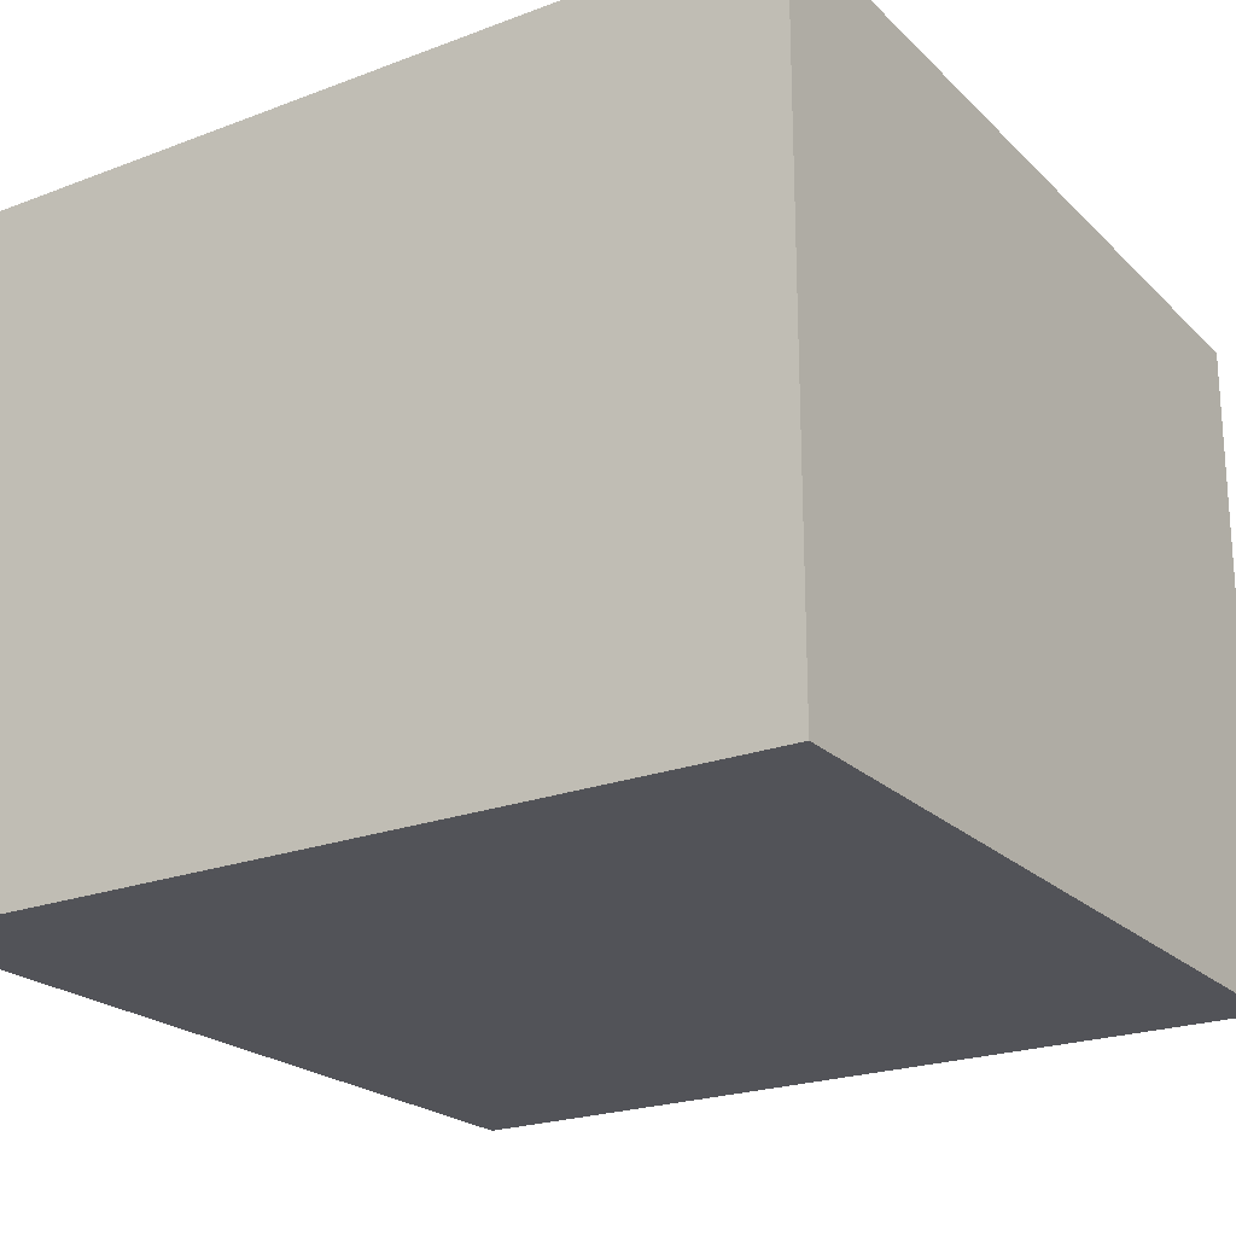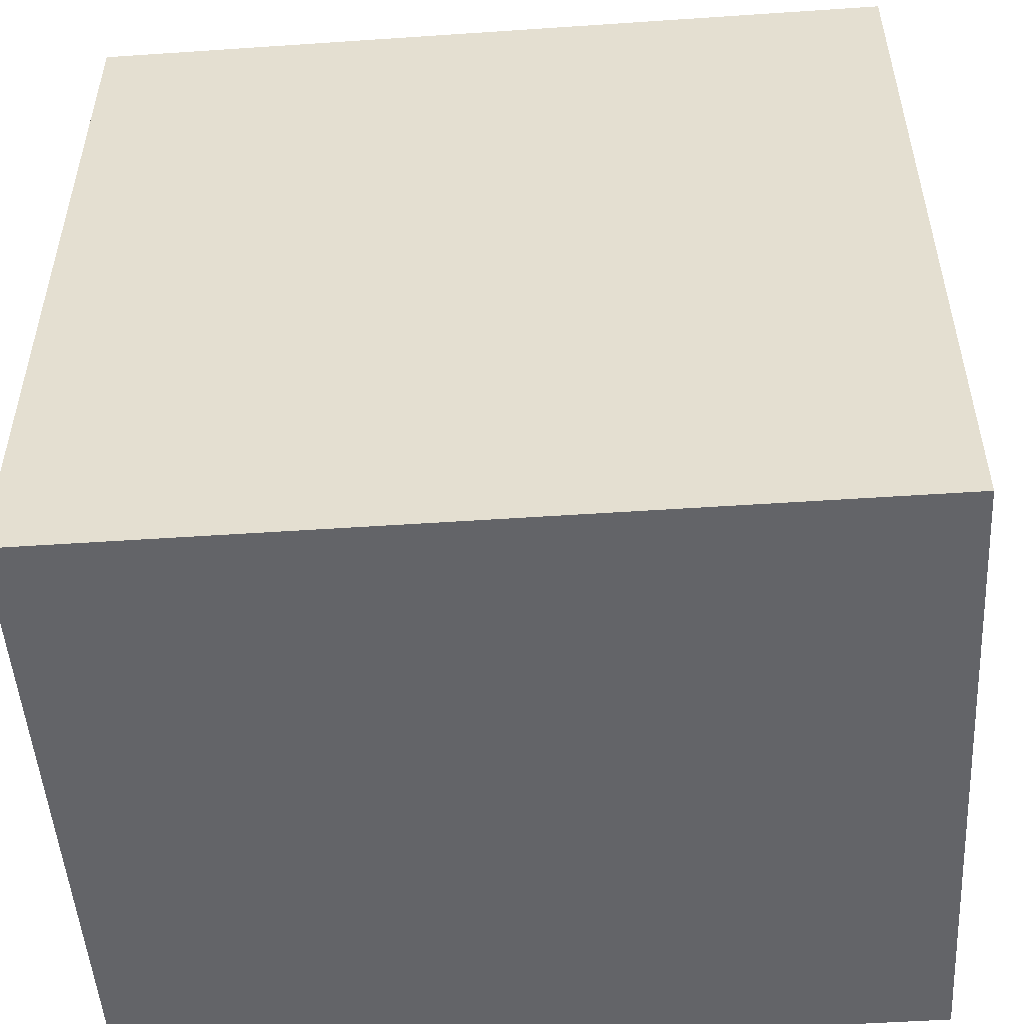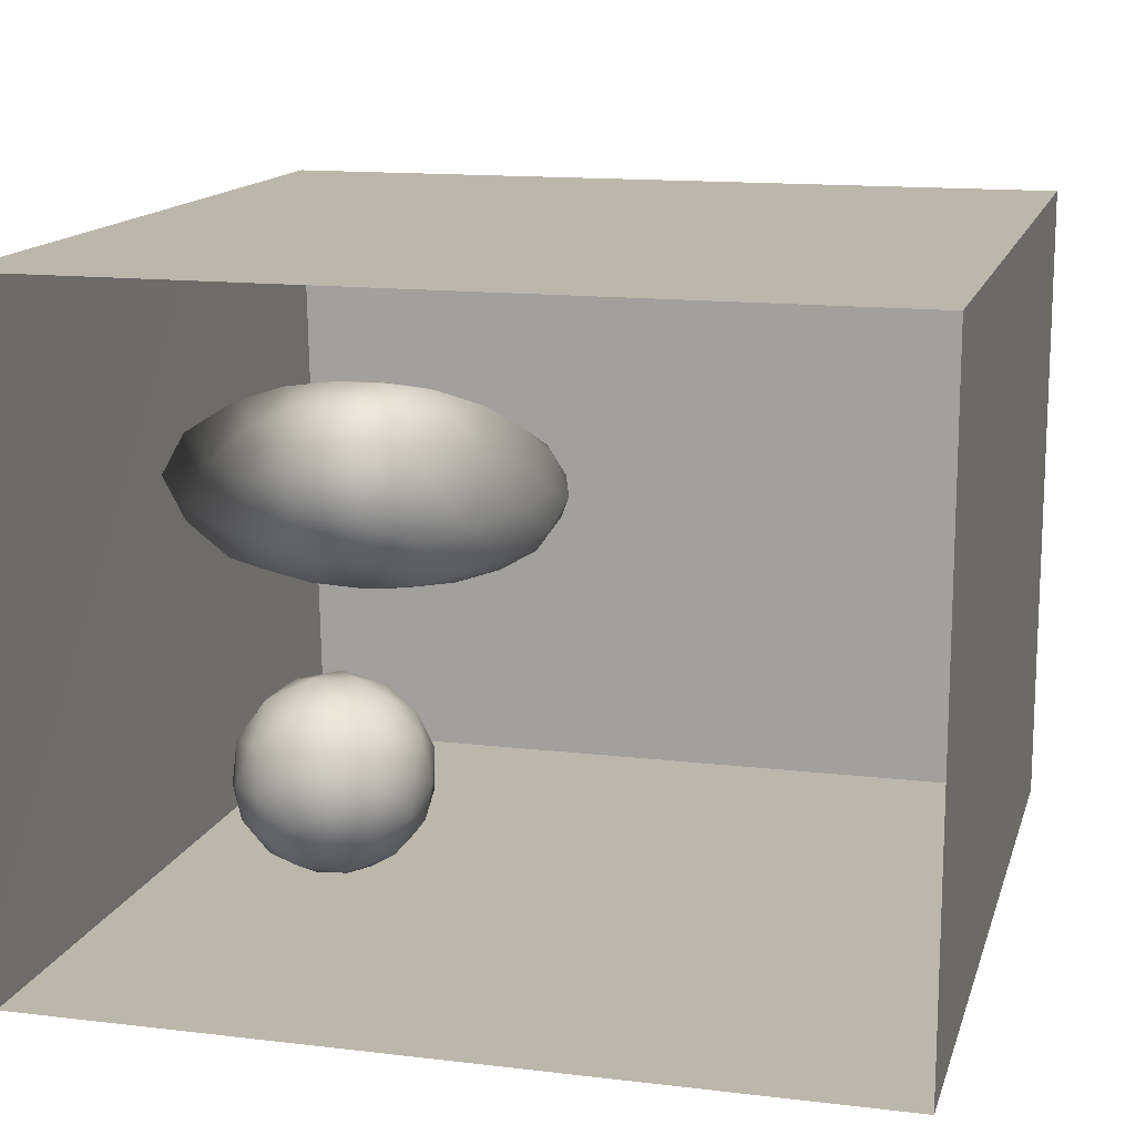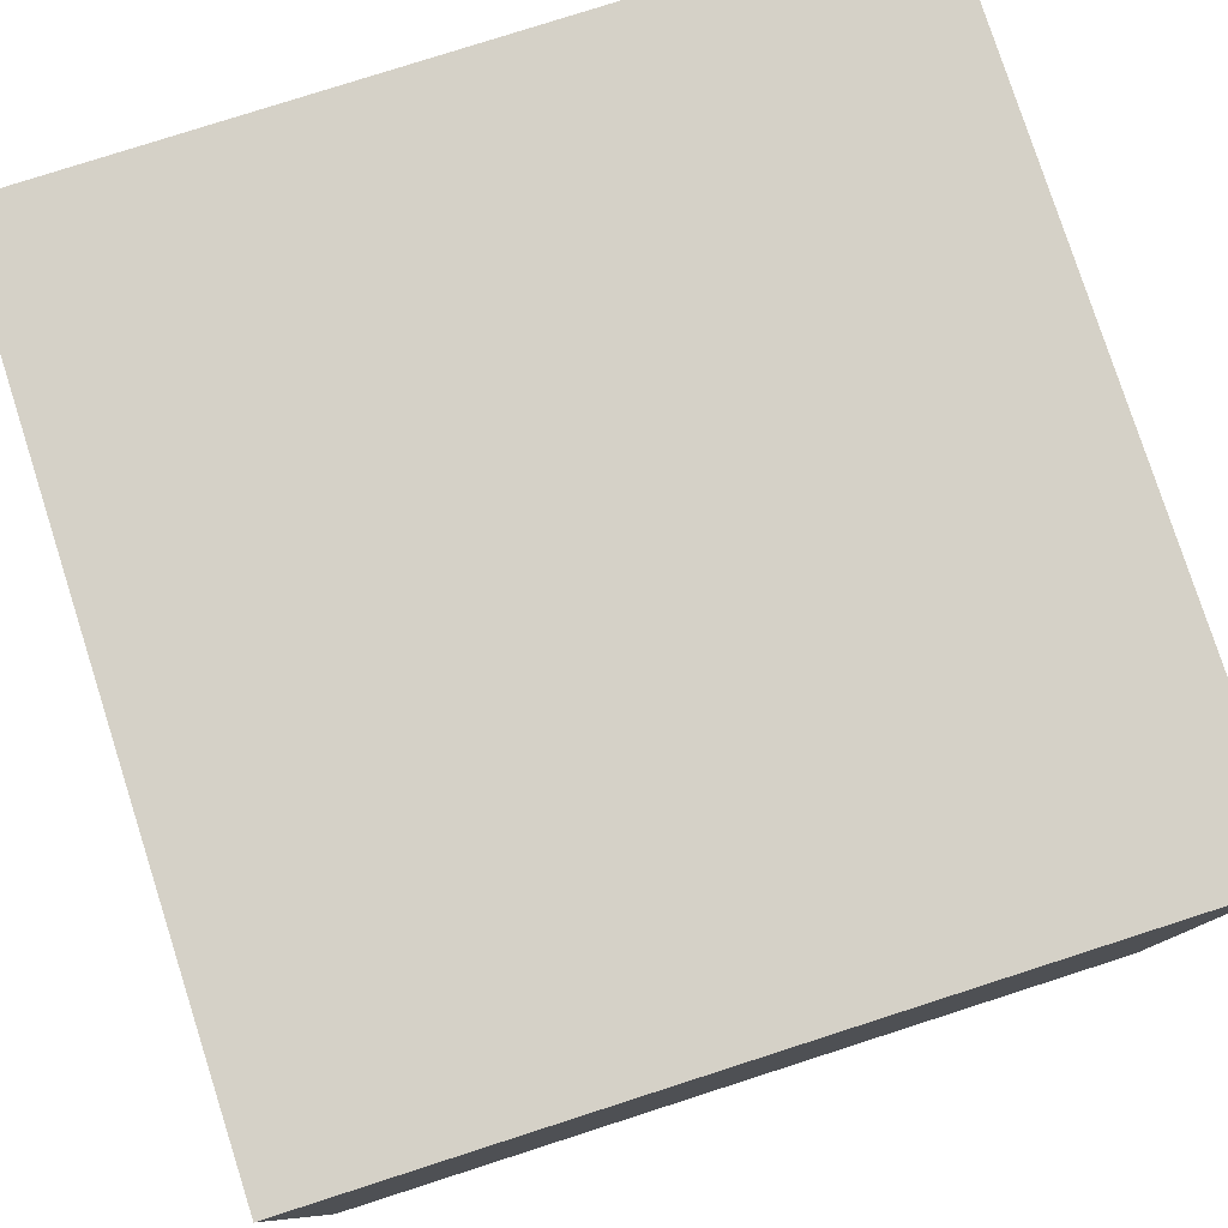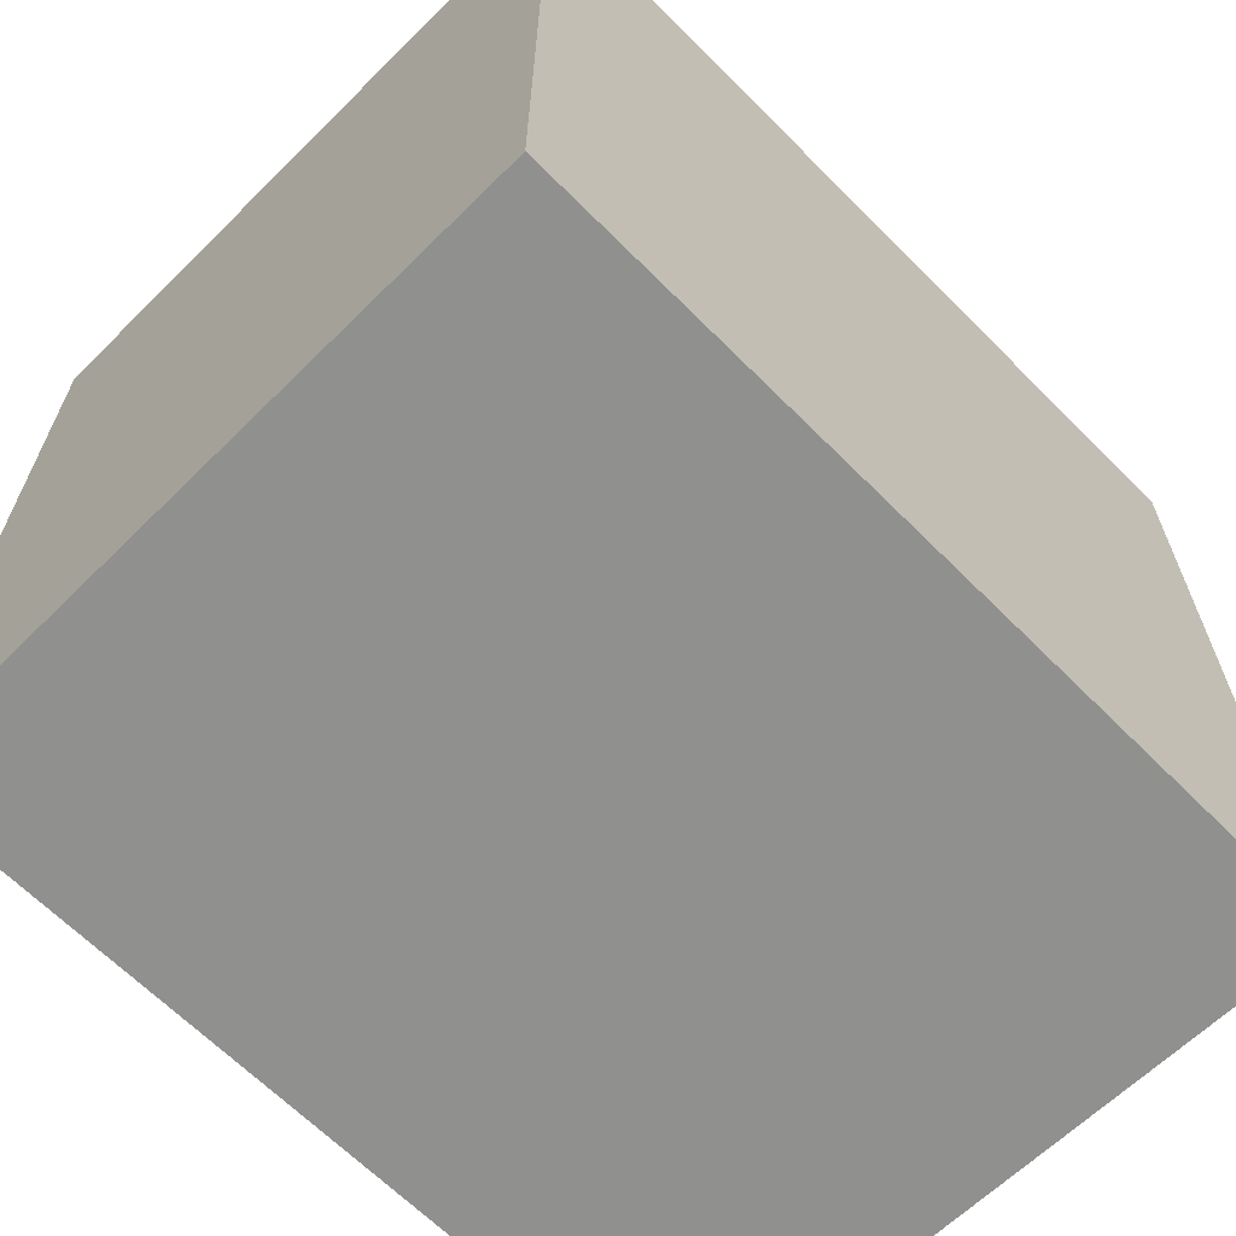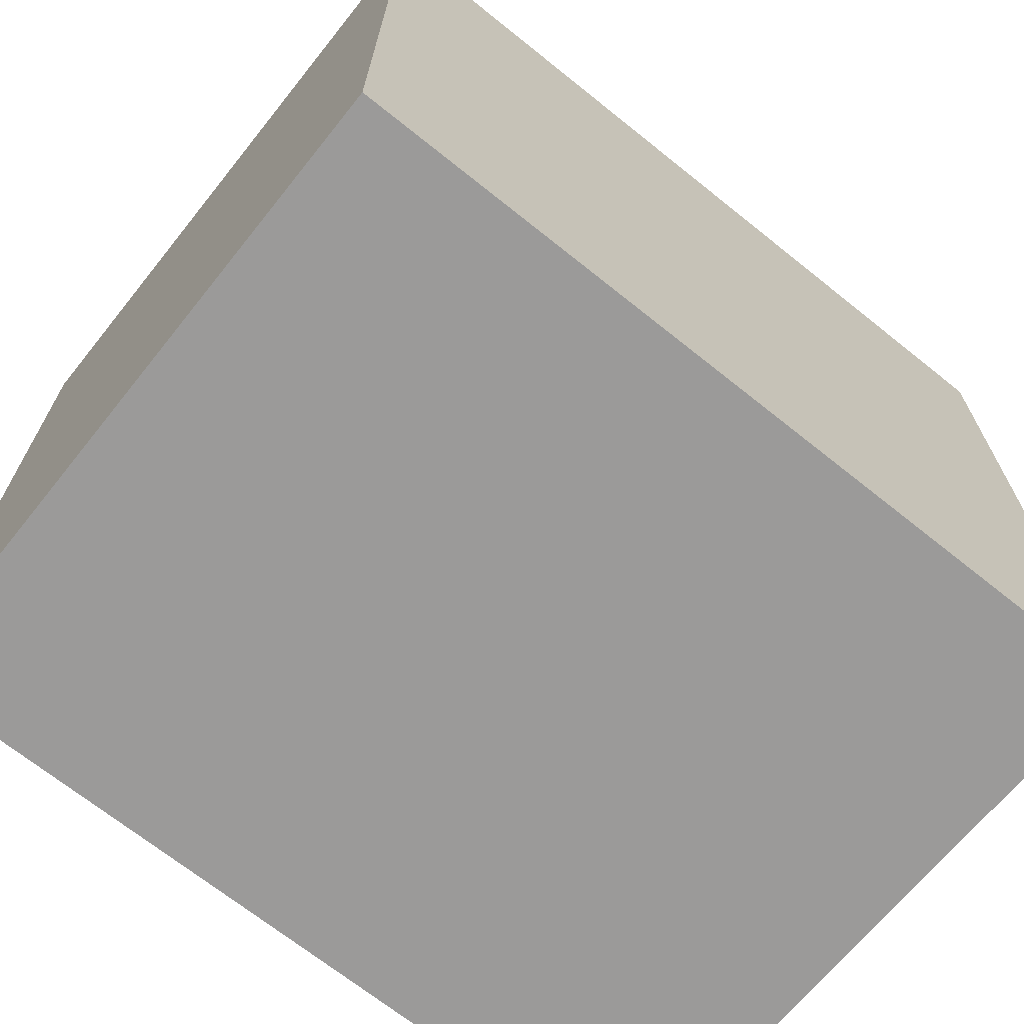
<metadata>
{"format":"obj","ext":"obj","renderer":"f3d","projection":"perspective","resolution":1024,"background":"white","views":[{"elev":-22.6,"azim":122.8,"up":"+Y"},{"elev":-51.3,"azim":-175.8,"up":"+Z"},{"elev":14.2,"azim":14.7,"up":"+Y"},{"elev":79.0,"azim":162.2,"up":"+Y"},{"elev":-65.6,"azim":134.8,"up":"+Z"},{"elev":-69.5,"azim":141.3,"up":"+Z"}]}
</metadata>
<code>
v 0 0.9706 1.664e-17
v -0.03445 1.062 5.562e-19
v -0.02381 0.998 0.07113
v -0.0255 1.005 -0.07081
v -0.07317 1.072 -0.08158
v -0.108 1.126 -0.001146
v -0.03394 0.8989 0.05527
v -0.07289 1.071 0.08314
v -0.03534 0.9057 -0.06562
v -0.08945 0.9804 -0.1424
v -0.08121 0.8343 -0.008704
v -0.08558 0.9649 0.1398
v -0.1204 0.8572 -0.1166
v -0.1169 0.8447 0.09969
v -0.1628 1.098 -0.1336
v -0.1658 1.095 0.1379
v -0.1698 0.7831 -0.008159
v -0.1874 0.9517 -0.1942
v -0.2219 0.8 0.1186
v -0.2046 1.172 -0.009565
v -0.1775 0.921 0.1845
v -0.2663 1.051 -0.2057
v -0.2713 1.159 -0.1183
v -0.3209 1.204 -0.002544
v -0.2604 1.169 0.09321
v -0.2449 1.009 0.2116
v -0.2767 1.109 0.1754
v -0.3519 1.039 0.2288
v -0.2997 0.8876 0.2135
v -0.3043 0.9234 -0.2252
v -0.2782 0.7466 -0.002124
v -0.2412 0.8103 -0.1417
v -0.3856 1.191 -0.1042
v -0.3757 1.168 0.1404
v -0.3548 0.8226 -0.1879
v -0.3896 1.022 -0.2383
v -0.3491 1.119 -0.1862
v -0.3363 0.7649 0.116
v -0.3444 0.7565 -0.1028
v -0.4359 1.218 0.01661
v -0.4511 1.124 -0.1956
v -0.403 0.8231 0.196
v -0.4991 1.183 0.132
v -0.4633 0.7705 -0.1487
v -0.4341 0.8976 -0.2368
v -0.4641 1.085 0.2218
v -0.4591 0.748 0.112
v -0.4231 0.9374 0.2448
v -0.4031 0.7254 -0.003954
v -0.501 1.2 -0.1001
v -0.5357 1.014 -0.2455
v -0.5573 1.218 0.01936
v -0.5355 0.7213 -0.004226
v -0.5529 0.8632 -0.2242
v -0.5876 1.107 0.2051
v -0.5587 0.9768 0.2482
v -0.5158 0.8379 0.2117
v -0.5567 1.14 -0.1821
v -0.6081 1.185 0.1166
v -0.6227 1.192 -0.09848
v -0.6188 0.773 -0.1411
v -0.5908 0.7571 0.1219
v -0.681 1.202 0.02823
v -0.6407 0.8624 0.2141
v -0.6876 1.011 0.2283
v -0.7062 1.138 0.1545
v -0.6551 1.099 -0.1999
v -0.7405 1.172 -0.08639
v -0.773 0.8904 0.1935
v -0.7072 0.7856 0.1325
v -0.771 1.076 -0.1816
v -0.6764 0.7369 0.009678
v -0.7478 0.7808 -0.1054
v -0.8632 1.123 -0.08024
v -0.7992 1.165 0.0496
v -0.8119 1.048 0.1794
v -0.8193 0.7872 0.05813
v -0.7003 0.9283 -0.2251
v -0.8999 0.9295 0.1443
v -0.855 0.9972 -0.174
v -0.8198 0.8727 -0.1654
v -0.8617 0.8136 -0.07161
v -0.9202 1.087 0.06976
v -0.9652 1.026 -0.07329
v -0.9163 0.8988 -0.1184
v -0.9471 0.8592 0.01074
v -0.9816 0.9809 0.06646
v -0.1945 0.9868 0.009926
v -0.4108 0.9713 -0.002812
v -0.8349 0.9574 0.007355
v -0.6689 1.038 -0.1045
v -0.7613 0.975 -0.1054
v -0.7215 0.9556 0.1254
v -0.7178 0.8853 -0.0365
v -0.7078 1.04 0.02186
v -0.5685 1.07 0.0783
v -0.5814 0.9027 -0.05082
v -0.6204 0.9507 0.1138
v -0.7802 1.063 -0.06924
v -0.5649 1.076 -0.07374
g leftSphere
f 75 76 66
f 77 82 73
f 46 43 55
f 72 77 73
f 43 59 55
f 77 86 82
f 53 44 49
f 8 12 3
f 3 12 7
f 2 8 3
f 74 84 83
f 74 68 71
f 79 87 86
f 2 4 5
f 38 47 49
f 76 83 79
f 50 58 60
f 46 34 43
f 30 22 18
f 75 66 63
f 20 25 16
f 6 15 20
f 52 50 60
f 2 3 1
f 36 45 51
f 66 55 59
f 16 26 21
f 16 25 27
f 50 52 40
f 13 10 9
f 24 25 20
f 44 39 49
f 14 19 17
f 24 23 33
f 31 19 38
f 22 15 18
f 43 34 40
f 31 39 32
f 16 8 6
f 21 26 29
f 57 56 64
f 47 62 53
f 3 7 1
f 29 48 42
f 30 45 36
f 76 69 65
f 28 34 46
f 17 11 14
f 46 56 48
f 84 80 85
f 43 52 59
f 77 69 79
f 56 55 65
f 67 51 78
f 75 83 76
f 17 32 13
f 48 28 46
f 6 8 2
f 79 69 76
f 44 45 35
f 5 6 2
f 16 12 8
f 58 41 51
f 21 12 16
f 48 56 57
f 58 51 67
f 23 15 22
f 27 34 28
f 73 81 78
f 14 12 21
f 10 15 5
f 80 84 74
f 29 19 21
f 70 77 72
f 24 34 25
f 28 26 27
f 49 39 31
f 40 33 50
f 83 84 87
f 5 15 6
f 17 19 31
f 38 29 42
f 49 47 53
f 68 67 71
f 9 11 13
f 42 47 38
f 65 66 76
f 1 4 2
f 85 81 82
f 68 60 67
f 16 6 20
f 79 86 77
f 13 11 17
f 86 85 82
f 39 44 35
f 64 56 65
f 78 61 73
f 79 83 87
f 54 61 78
f 87 84 86
f 73 61 72
f 84 85 86
f 48 57 42
f 59 63 66
f 25 34 27
f 14 11 7
f 28 48 29
f 29 26 28
f 51 54 78
f 70 62 64
f 20 23 24
f 54 45 44
f 32 30 18
f 74 75 68
f 71 80 74
f 65 55 66
f 74 83 75
f 56 46 55
f 53 72 61
f 71 78 80
f 62 47 57
f 71 67 78
f 58 67 60
f 80 81 85
f 13 18 10
f 59 52 63
f 21 19 14
f 44 53 61
f 9 4 1
f 77 70 69
f 37 23 22
f 1 7 9
f 5 4 10
f 62 57 64
f 80 78 81
f 33 23 37
f 40 34 24
f 32 18 13
f 50 41 58
f 75 63 68
f 37 41 33
f 10 4 9
f 7 11 9
f 63 52 60
f 57 47 42
f 49 31 38
f 35 32 39
f 31 32 17
f 73 82 81
f 30 32 35
f 20 15 23
f 27 26 16
f 35 45 30
f 36 37 22
f 7 12 14
f 36 41 37
f 18 15 10
f 70 64 69
f 33 41 50
f 54 44 61
f 24 33 40
f 51 45 54
f 40 52 43
f 38 19 29
f 51 41 36
f 72 62 70
f 22 30 36
f 53 62 72
f 69 64 65
f 63 60 68
v -0.5875 0.25 0
v -0.3375 0.25 0
v -0.3639 0.3618 0
v -0.3563 0.2986 0.08187
v -0.3653 0.3047 -0.1006
v -0.4035 0.3998 -0.07876
v -0.4327 0.4461 0.009191
v -0.3639 0.1884 0.09343
v -0.4106 0.388 0.1104
v -0.3675 0.1916 -0.1033
v -0.3585 0.1498 -8.755e-05
v -0.4211 0.2517 -0.1866
v -0.4442 0.3644 -0.1699
v -0.4851 0.4553 -0.09934
v -0.4094 0.2741 0.1738
v -0.5273 0.4926 -0.006295
v -0.4427 0.1371 -0.1697
v -0.436 0.1464 0.1697
v -0.5119 0.4644 0.104
v -0.4147 0.08009 0.06147
v -0.5002 0.3742 0.1986
v -0.4134 0.0815 -0.06174
v -0.5965 0.4833 -0.08926
v -0.5029 0.1961 -0.229
v -0.5492 0.415 -0.1838
v -0.5182 0.3029 -0.2343
v -0.5068 0.2362 0.2362
v -0.5332 0.122 0.2078
v -0.5008 0.04827 -0.1195
v -0.6272 0.4944 0.03432
v -0.5147 0.0433 0.1203
v -0.5564 0.1021 -0.1991
v -0.6521 0.4311 -0.1598
v -0.502 0.01518 -0.007365
v -0.6067 0.3224 0.2385
v -0.7093 0.4586 -0.06459
v -0.6208 0.4404 0.1585
v -0.6098 0.2073 -0.2453
v -0.6151 0.1857 0.24
v -0.6041 0.02082 -0.0985
v -0.738 0.44 0.06104
v -0.6256 0.06837 0.1675
v -0.6395 0.3351 -0.2293
v -0.7003 0.2569 0.223
v -0.7983 0.3769 -0.04453
v -0.7289 0.364 0.1717
v -0.6823 0.1056 -0.1807
v -0.6181 0.005694 0.04337
v -0.7402 0.3706 -0.157
v -0.7259 0.2395 -0.2079
v -0.7161 0.1473 0.1882
v -0.8113 0.3382 0.06798
v -0.7263 0.04958 -0.05535
v -0.7281 0.0603 0.08217
v -0.7816 0.2498 0.1576
v -0.7904 0.1614 -0.1161
v -0.8002 0.2782 -0.1284
v -0.789 0.147 0.1063
v -0.835 0.2508 -0.03502
v -0.806 0.1284 0.0009649
v -0.8277 0.222 0.06329
g rightSphere
f 160 161 159
f 159 161 152
f 156 160 159
f 134 120 131
f 153 156 147
f 155 158 151
f 139 128 127
f 116 123 130
f 112 117 124
f 150 149 143
f 126 112 124
f 139 127 135
f 152 155 146
f 120 111 108
f 110 105 102
f 132 117 129
f 138 126 124
f 106 105 113
f 127 128 118
f 137 130 141
f 121 115 109
f 141 152 146
f 131 120 118
f 128 139 142
f 149 145 136
f 122 117 110
f 123 116 114
f 153 147 140
f 129 134 140
f 132 129 140
f 108 115 118
f 148 153 140
f 115 127 118
f 103 106 107
f 160 156 153
f 126 125 113
f 121 109 119
f 136 145 141
f 111 122 110
f 117 112 110
f 134 122 120
f 131 128 142
f 148 131 142
f 128 131 118
f 156 159 157
f 150 138 147
f 133 149 136
f 158 154 151
f 106 114 107
f 148 134 131
f 123 114 125
f 154 142 151
f 160 154 158
f 121 127 115
f 108 111 102
f 109 103 107
f 127 121 135
f 142 139 151
f 104 115 108
f 161 160 158
f 154 148 142
f 138 143 126
f 145 149 157
f 105 112 113
f 156 150 147
f 112 105 110
f 135 137 146
f 123 136 130
f 145 159 152
f 144 139 135
f 149 150 157
f 114 116 107
f 144 155 151
f 123 133 136
f 116 119 107
f 161 155 152
f 149 133 143
f 109 104 103
f 138 150 143
f 133 123 125
f 148 154 153
f 134 148 140
f 132 138 124
f 104 108 102
f 122 134 129
f 137 119 130
f 111 110 102
f 125 114 113
f 144 135 146
f 139 144 151
f 138 132 147
f 103 104 102
f 130 136 141
f 141 145 152
f 137 121 119
f 154 160 153
f 122 111 120
f 112 126 113
f 150 156 157
f 117 122 129
f 115 104 109
f 119 109 107
f 105 106 103
f 119 116 130
f 147 132 140
f 121 137 135
f 105 103 102
f 143 133 125
f 159 145 157
f 114 106 113
f 120 108 118
f 137 141 146
f 155 144 146
f 126 143 125
f 155 161 158
f 117 132 124
v   1 0 -1.04
v  -0.99 0 -1.04
v  -1.01 0  0.99
v   1 0  0.99
g floor
f 162 163 164
f 164 165 162
v   1 1.59 -1.04
v   1 1.59  0.99
v  -1.02 1.59  0.99
v  -1.02 1.59 -1.04
g ceiling
f 166 167 168
f 168 169 166
v   1 1.59 -1.04
v  -1.02 1.59 -1.04
v  -0.99 0 -1.04
v   1 0 -1.04
g backWall
f 170 171 172
f 172 173 170
v  1 1.59 0.99
v  1 1.59 -1.04
v  1 0 -1.04
v  1 0 0.99
g rightWall
f 174 175 176
f 176 177 174
v  -1.02 1.59 -1.04
v  -1.02 1.59 0.99
v  -1.01 0 0.99
v  -0.99 0 -1.04
g leftWall
f 178 179 180
f 180 181 178
v  0.23 1.58 -0.22
v  0.23 1.58 0.16
v  -0.24 1.58 0.16
v  -0.24 1.58 -0.22
g light
f 182 183 184
f 184 185 182

</code>
